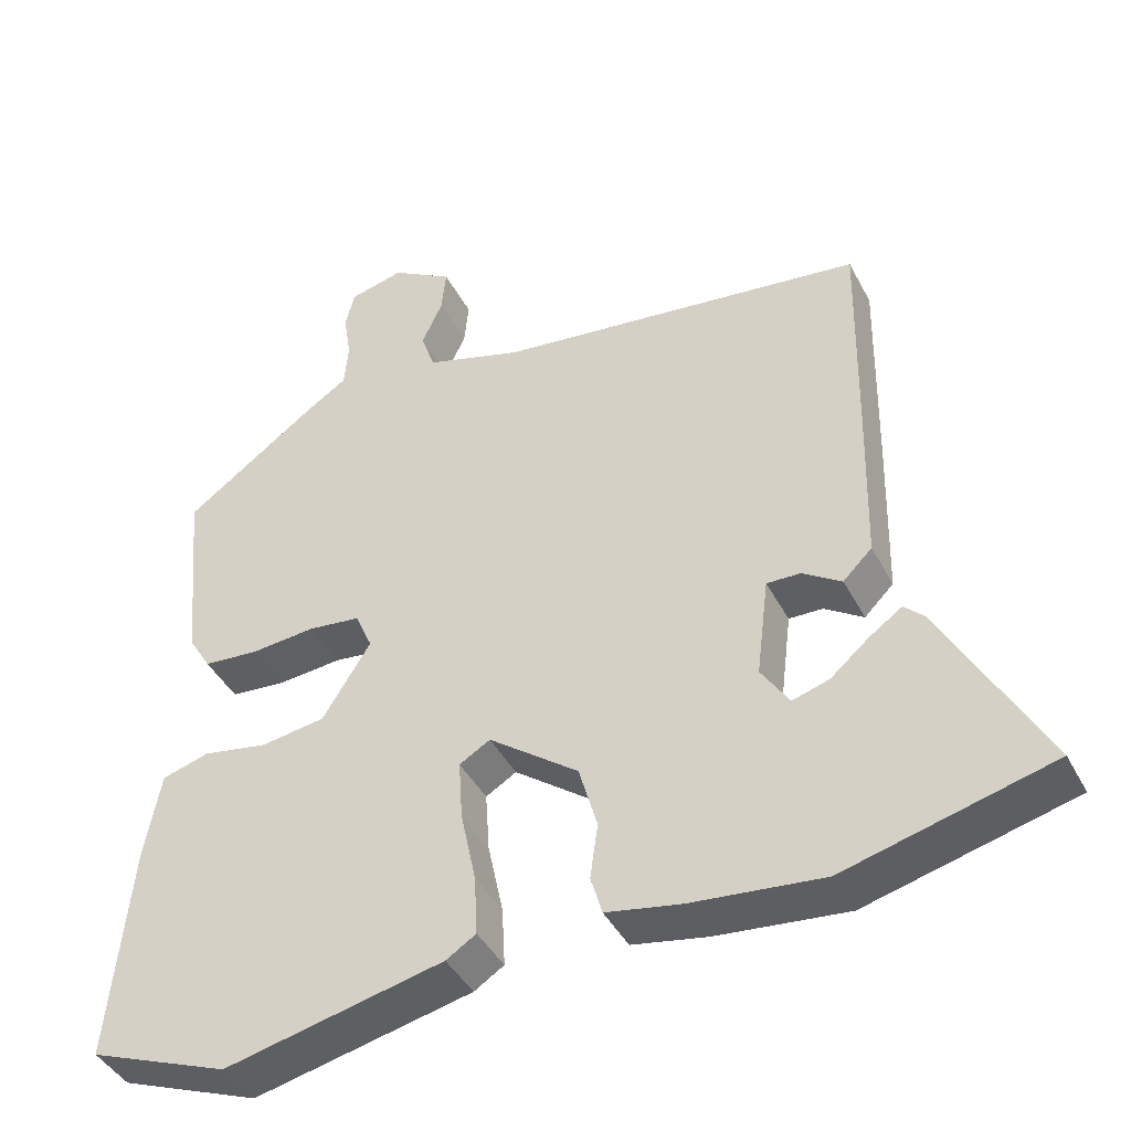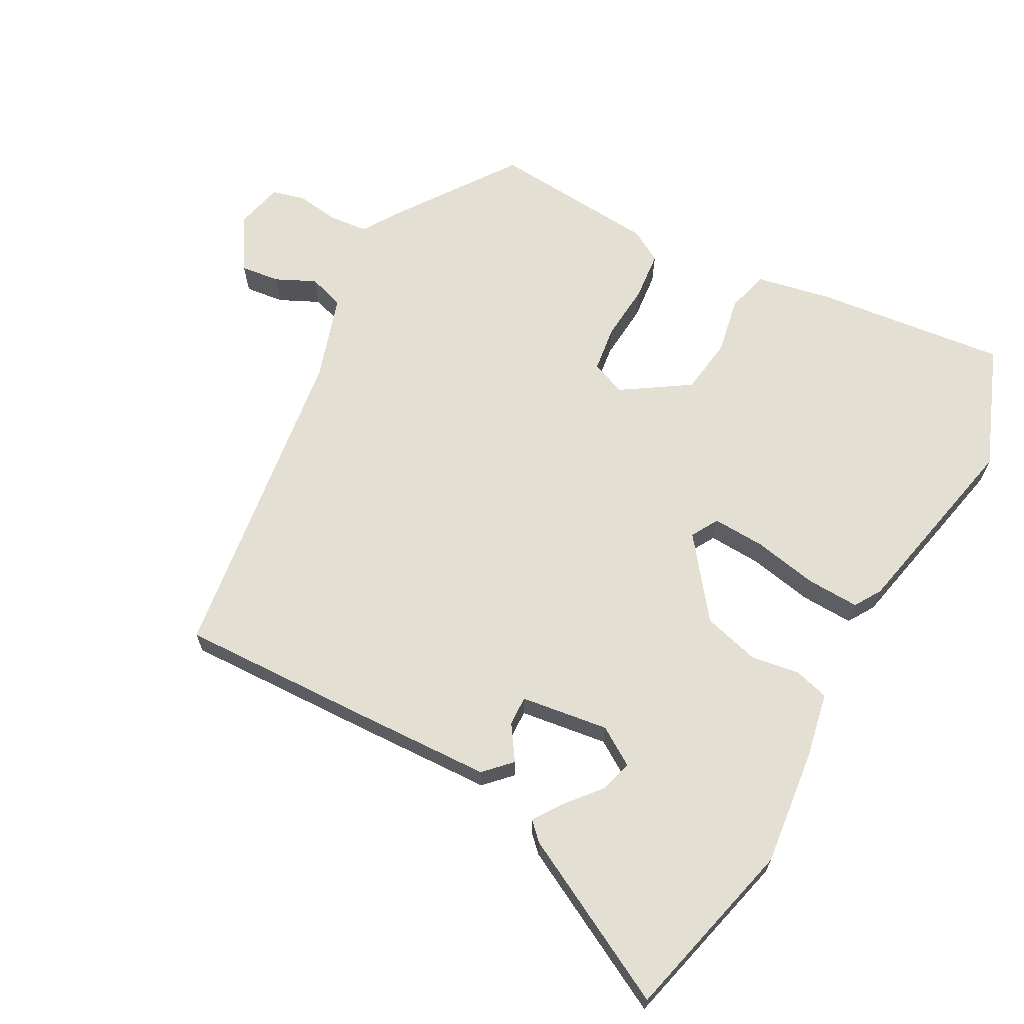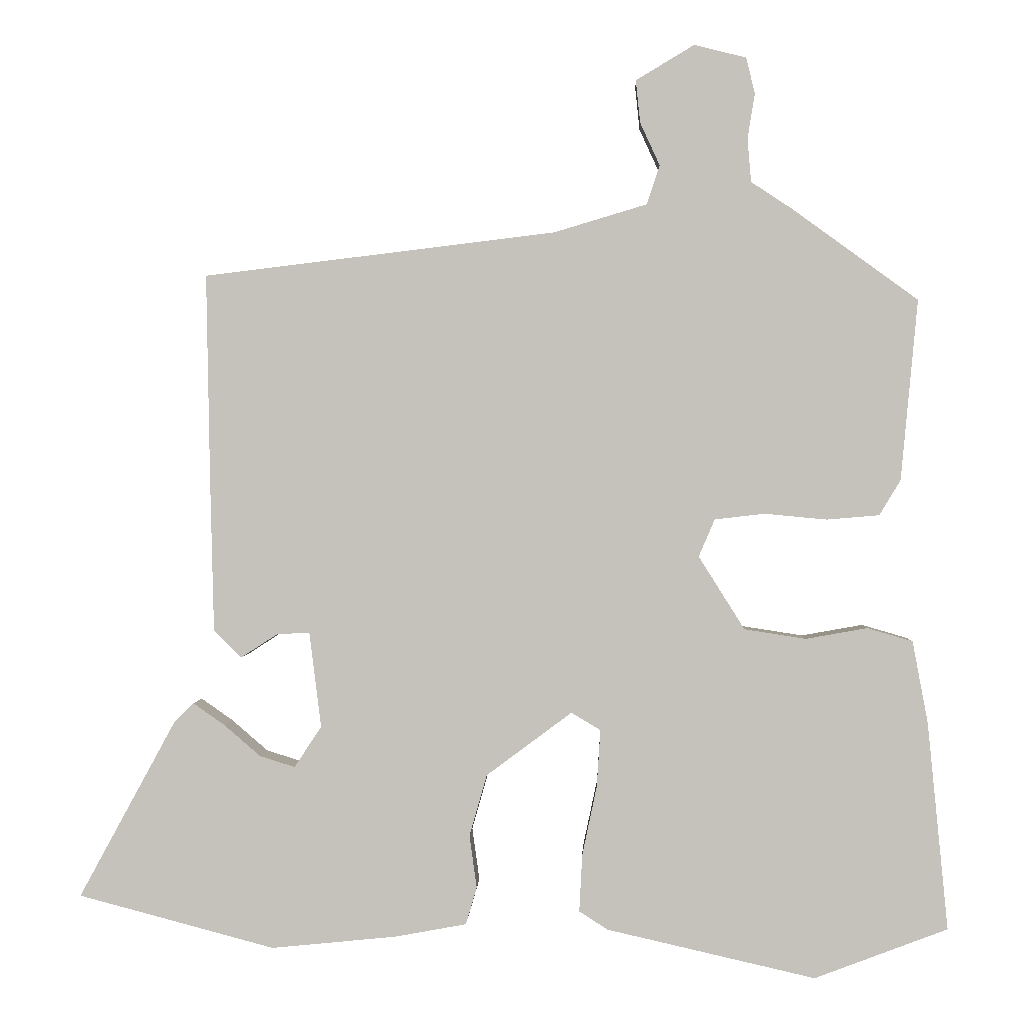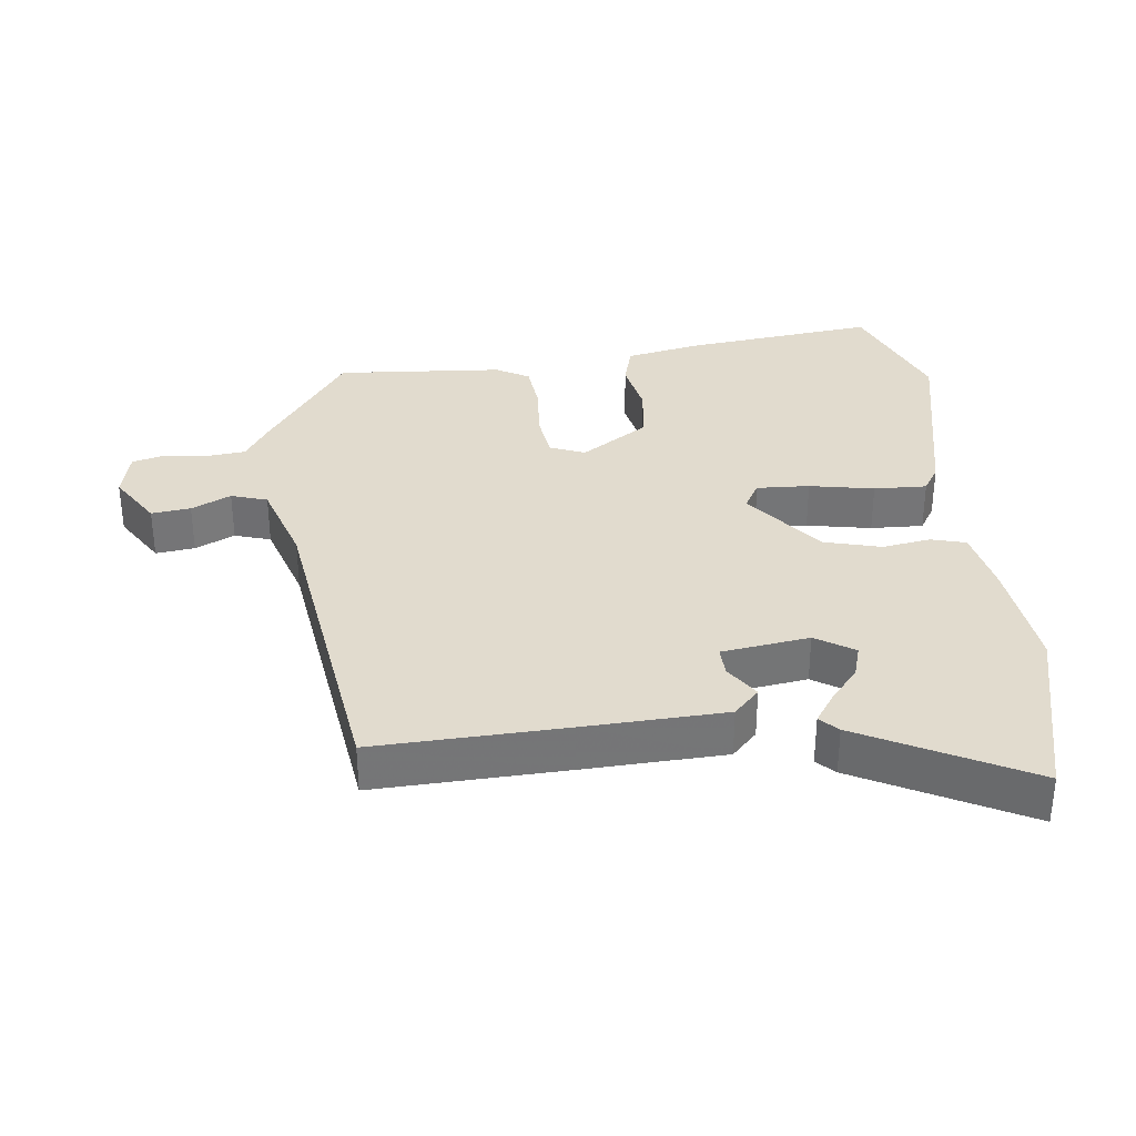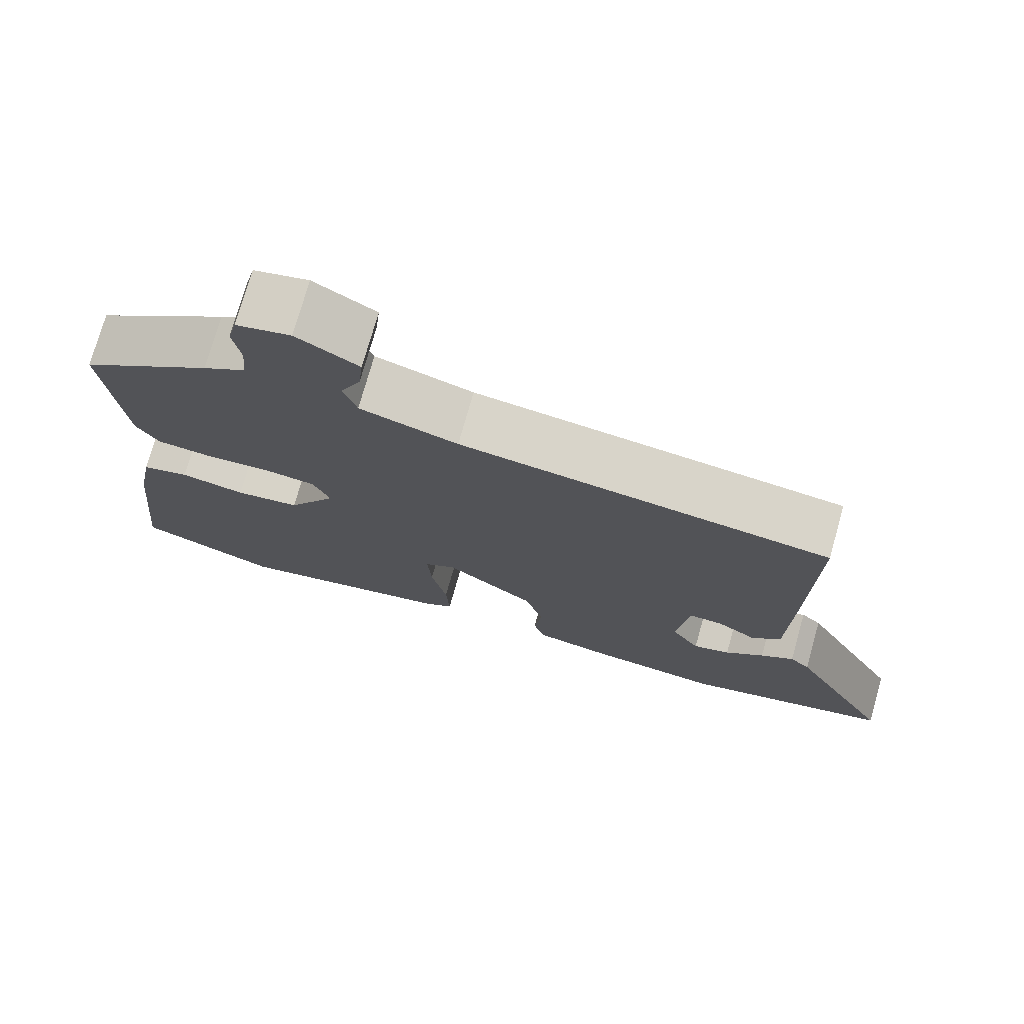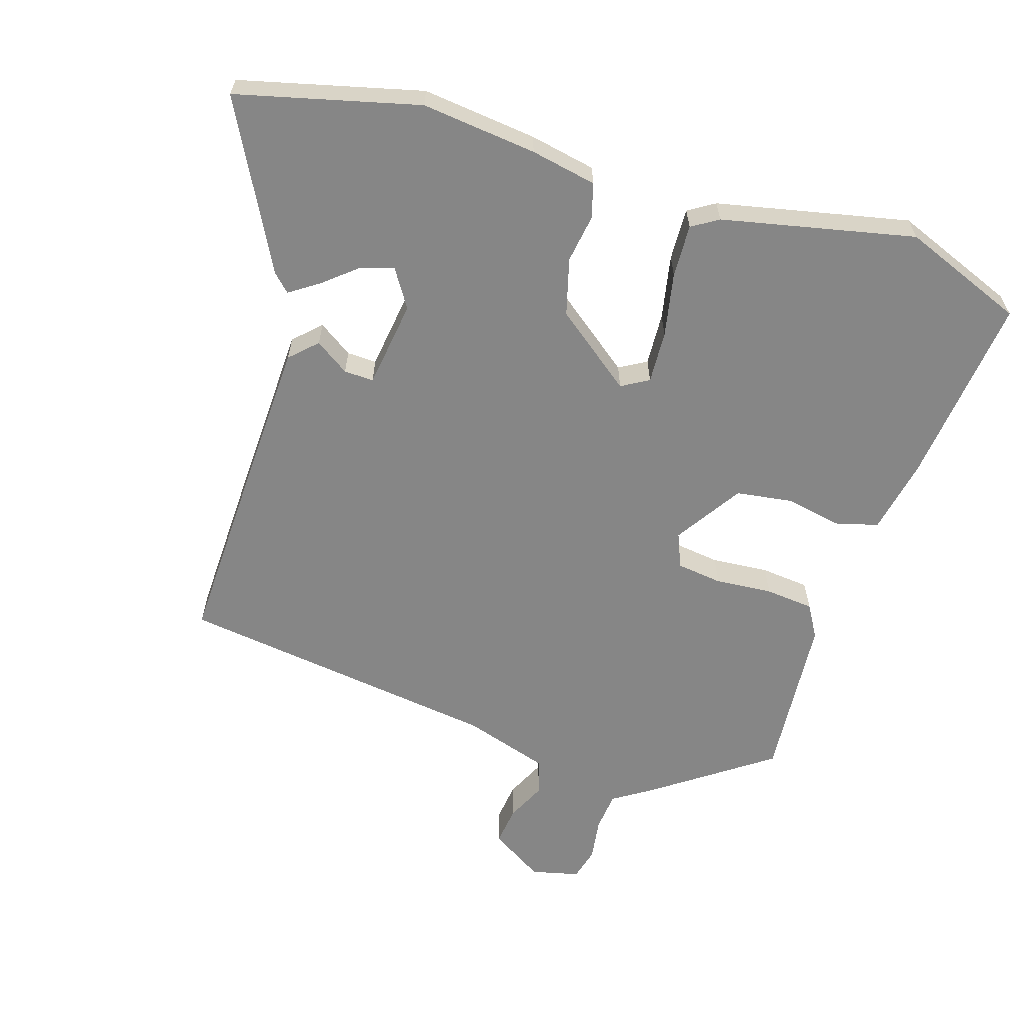
<metadata>
{"format":"obj","ext":"obj","renderer":"f3d","projection":"perspective","resolution":1024,"background":"white","views":[{"elev":-42.2,"azim":25.8,"up":"+Z"},{"elev":66.4,"azim":117.7,"up":"+Y"},{"elev":1.0,"azim":-177.7,"up":"+Z"},{"elev":33.8,"azim":82.4,"up":"+Y"},{"elev":74.8,"azim":15.8,"up":"+Z"},{"elev":-62.1,"azim":161.8,"up":"+Y"}]}
</metadata>
<code>
v -0.481 0.07 0.373
v -0.309 0.07 0.498
v -0.253 0.07 0.535
v -0.248 0.07 0.594
v -0.258 0.07 0.656
v -0.246 0.07 0.705
v -0.175 0.07 0.723
v -0.095 0.07 0.675
v -0.101 0.07 0.617
v -0.128 0.07 0.558
v -0.11 0.07 0.505
v 0.017 0.07 0.467
v 0.499 0.07 0.409
v 0.494 0.07 0.127
v 0.489 0.07 -0.082
v 0.451 0.07 -0.12
v 0.4 0.07 -0.087
v 0.356 0.07 -0.086
v 0.34 0.07 -0.216
v 0.377 0.07 -0.272
v 0.425 0.07 -0.257
v 0.475 0.07 -0.214
v 0.518 0.07 -0.184
v 0.544 0.07 -0.209
v 0.677 0.07 -0.453
v 0.408 0.07 -0.524
v 0.237 0.07 -0.507
v 0.139 0.07 -0.489
v 0.124 0.07 -0.438
v 0.134 0.07 -0.366
v 0.11 0.07 -0.282
v -0.007 0.07 -0.195
v -0.047 0.07 -0.219
v -0.042 0.07 -0.297
v -0.022 0.07 -0.392
v -0.018 0.07 -0.47
v -0.057 0.07 -0.495
v -0.342 0.07 -0.56
v -0.524 0.07 -0.491
v -0.496 0.07 -0.207
v -0.475 0.07 -0.095
v -0.413 0.07 -0.077
v -0.329 0.07 -0.092
v -0.245 0.07 -0.079
v -0.182 0.07 0.021
v -0.204 0.07 0.072
v -0.272 0.07 0.08
v -0.357 0.07 0.072
v -0.429 0.07 0.078
v -0.458 0.07 0.126
v -0.481 0 0.373
v -0.309 0 0.498
v -0.253 0 0.535
v -0.248 0 0.594
v -0.258 0 0.656
v -0.246 0 0.705
v -0.175 0 0.723
v -0.095 0 0.675
v -0.101 0 0.617
v -0.128 0 0.558
v -0.11 0 0.505
v 0.017 0 0.467
v 0.499 0 0.409
v 0.494 0 0.127
v 0.489 0 -0.082
v 0.451 0 -0.12
v 0.4 0 -0.087
v 0.356 0 -0.086
v 0.34 0 -0.216
v 0.377 0 -0.272
v 0.425 0 -0.257
v 0.475 0 -0.214
v 0.518 0 -0.184
v 0.544 0 -0.209
v 0.677 0 -0.453
v 0.408 0 -0.524
v 0.237 0 -0.507
v 0.139 0 -0.489
v 0.124 0 -0.438
v 0.134 0 -0.366
v 0.11 0 -0.282
v -0.007 0 -0.195
v -0.047 0 -0.219
v -0.042 0 -0.297
v -0.022 0 -0.392
v -0.018 0 -0.47
v -0.057 0 -0.495
v -0.342 0 -0.56
v -0.524 0 -0.491
v -0.496 0 -0.207
v -0.475 0 -0.095
v -0.413 0 -0.077
v -0.329 0 -0.092
v -0.245 0 -0.079
v -0.182 0 0.021
v -0.204 0 0.072
v -0.272 0 0.08
v -0.357 0 0.072
v -0.429 0 0.078
v -0.458 0 0.126
f 47 48 49 50
f 46 47 50 1
f 40 41 42 43
f 40 43 44
f 39 40 44
f 38 39 44
f 37 38 44 45
f 34 35 36 37
f 33 34 37 45
f 27 28 29 30
f 27 30 31
f 26 27 31
f 25 26 31
f 21 22 23 24
f 21 24 25
f 20 21 25
f 14 15 16 17
f 12 13 14 17
f 11 12 17 18
f 7 8 9 10
f 5 6 7 10
f 4 5 10 11
f 3 4 11 18
f 46 1 2 3
f 32 33 45 46
f 20 25 31 32
f 19 20 32 46
f 3 18 19 46
f 100 99 98 97
f 51 100 97 96
f 93 92 91 90
f 94 93 90
f 94 90 89
f 94 89 88
f 95 94 88 87
f 87 86 85 84
f 95 87 84 83
f 80 79 78 77
f 81 80 77
f 81 77 76
f 81 76 75
f 74 73 72 71
f 75 74 71
f 75 71 70
f 67 66 65 64
f 67 64 63 62
f 68 67 62 61
f 60 59 58 57
f 60 57 56 55
f 61 60 55 54
f 68 61 54 53
f 53 52 51 96
f 96 95 83 82
f 82 81 75 70
f 96 82 70 69
f 96 69 68 53
f 1 51 52 2
f 2 52 53 3
f 3 53 54 4
f 4 54 55 5
f 5 55 56 6
f 6 56 57 7
f 7 57 58 8
f 8 58 59 9
f 9 59 60 10
f 10 60 61 11
f 11 61 62 12
f 12 62 63 13
f 13 63 64 14
f 14 64 65 15
f 15 65 66 16
f 16 66 67 17
f 17 67 68 18
f 18 68 69 19
f 19 69 70 20
f 20 70 71 21
f 21 71 72 22
f 22 72 73 23
f 23 73 74 24
f 24 74 75 25
f 25 75 76 26
f 26 76 77 27
f 27 77 78 28
f 28 78 79 29
f 29 79 80 30
f 30 80 81 31
f 31 81 82 32
f 32 82 83 33
f 33 83 84 34
f 34 84 85 35
f 35 85 86 36
f 36 86 87 37
f 37 87 88 38
f 38 88 89 39
f 39 89 90 40
f 40 90 91 41
f 41 91 92 42
f 42 92 93 43
f 43 93 94 44
f 44 94 95 45
f 45 95 96 46
f 46 96 97 47
f 47 97 98 48
f 48 98 99 49
f 49 99 100 50
f 50 100 51 1

</code>
